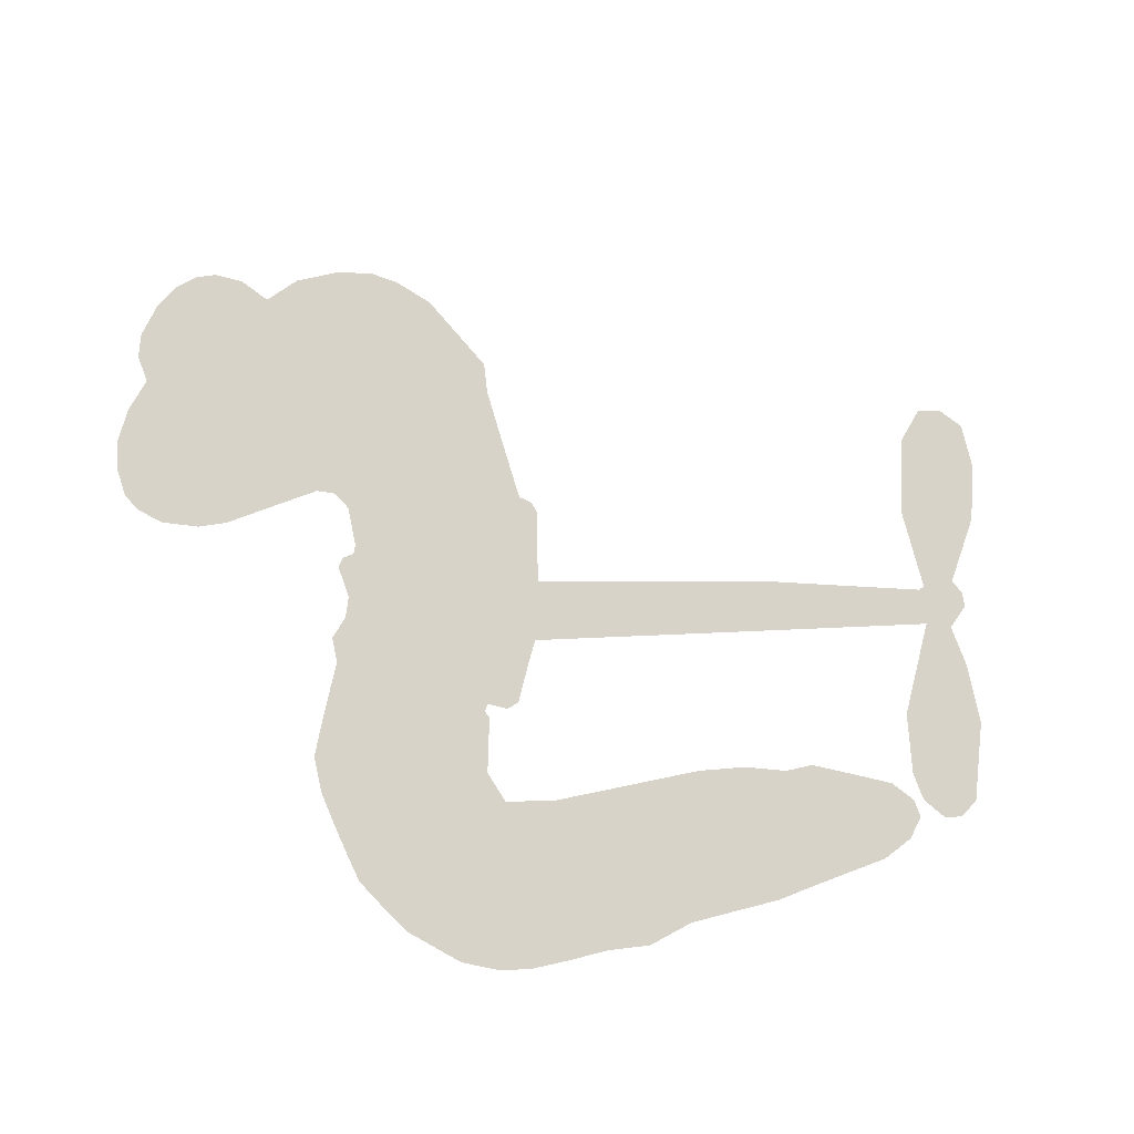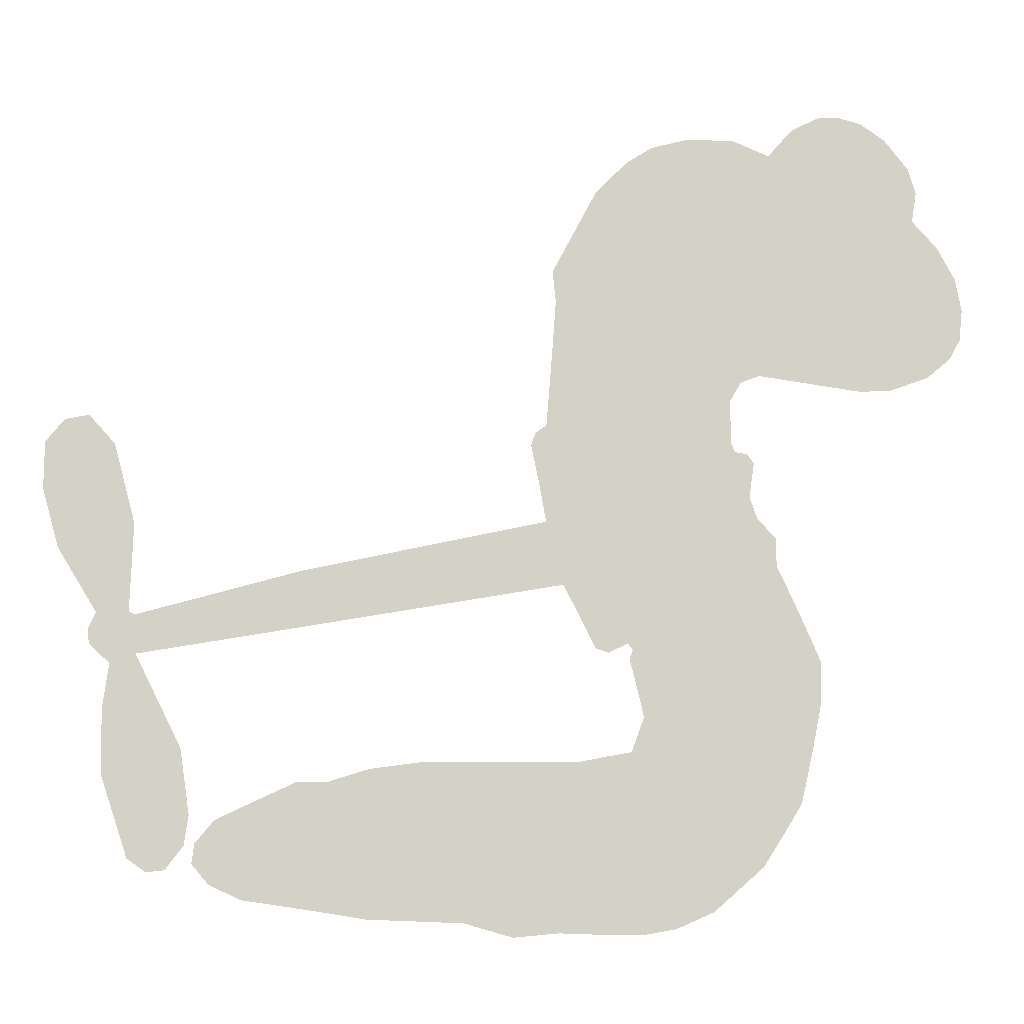
<metadata>
{"format":"obj","ext":"obj","renderer":"f3d","projection":"perspective","resolution":1024,"background":"white","views":[{"elev":76.2,"azim":-12.2,"up":"+Z"},{"elev":-9.3,"azim":175.6,"up":"+Y"}]}
</metadata>
<code>
v -445.6 51.91 0
v -443.1 56.49 0
v -439.6 60.31 0
v -440.3 64.46 0
v -439.2 68.05 0
v -435.8 72.34 0
v -432.5 74.64 0
v -429.1 75.59 0
v -426.1 75.37 0
v -422.3 73.45 0
v -419 69.56 0
v -413.8 71.7 0
v -407.2 71.72 0
v -402.1 70.38 0
v -398.4 68.02 0
v -394.1 63.65 0
v -387.8 51.88 0
v -388.3 47.49 0
v -386.9 29.75 0
v -385.4 28.63 0
v -384.8 26.91 0
v -386.8 16.12 0
v -353.2 8.905 0
v -330.6 2.648 0
v -329.8 3.026 0
v -330.2 15.24 0
v -327.3 26.26 0
v -323.7 30.26 0
v -320.4 29.6 0
v -317.8 26.46 0
v -317.7 19.9 0
v -320 11.73 0
v -325.4 2.917 0
v -324.3 0.7371 0
v -324.5 -1.345 0
v -327.3 -4.035 0
v -326.5 -10.19 0
v -326.6 -19.05 0
v -330.3 -30.25 0
v -332.9 -32.11 0
v -335.4 -31.8 0
v -337.9 -28.56 0
v -338.5 -24.44 0
v -337.2 -15.48 0
v -330.8 -2.717 0
v -389.2 7.311 0
v -393.6 -1.498 0
v -395.5 -2.095 0
v -398.1 -0.7564 0
v -398.8 -1.693 0
v -398.3 -2.878 0
v -400.3 -10.91 0
v -398.6 -15.73 0
v -391.4 -17.07 0
v -369.4 -17.27 0
v -362.7 -18.17 0
v -356.8 -20 0
v -352.9 -19.98 0
v -341.9 -25.12 0
v -339.3 -28.28 0
v -338.9 -30.99 0
v -341.2 -33.71 0
v -345.6 -35.79 0
v -362.4 -38.35 0
v -375.6 -38.85 0
v -382.2 -40.76 0
v -388.4 -40.18 0
v -400 -40.43 0
v -404.5 -39.62 0
v -409.7 -37.35 0
v -416.6 -31.3 0
v -422 -22.71 0
v -425 -8.662 0
v -425.1 -3.113 0
v -419.1 10.23 0
v -419 14.14 0
v -416.5 16.87 0
v -415.4 19.91 0
v -416.1 24.73 0
v -415.2 26.03 0
v -413.5 26.34 0
v -412.9 27.62 0
v -412.9 33.64 0
v -414.4 36.28 0
v -417.1 37.29 0
v -431.5 35.25 0
v -435.9 35.52 0
v -441.2 37.39 0
v -444.5 40.21 0
v -446 42.94 0
v -446.5 47.36 0
v -360 2.28 0
v -329.5 1.268 0
v -411 26.01 0
v -400.3 0.03576 0
v -399.3 -6.909 0
v -414 24.22 0
v -388 26.77 0
v -391.4 2.966 0
v -345.4 -0.2248 0
v -327.6 2.415 0
v -338.1 -1.473 0
v -334.5 -2.096 0
v -415.8 22.34 0
v -398.3 2.013 0
v -330 9.134 0
v -327.2 -0.4373 0
v -327.7 6.161 0
v -342.8 -30.1 0
v -333.7 -28.27 0
v -409.2 30.28 0
v -400.8 -2.961 0
v -413.1 21.53 0
v -440.4 44.24 0
v -428 70.24 0
v -414 41.49 0
v -385.9 21.57 0
v -395.4 0.9274 0
v -341.9 5.772 0
v -336.3 4.208 0
v -403 4.398 0
v -392.8 30.08 0
v -411.8 16.99 0
v -409.1 37.74 0
v -395.4 5.502 0
v -332.4 0.1234 0
v -406.1 -0.4595 0
v -335.5 1.013 0
v -338.9 1.904 0
v -414.5 12.26 0
v -354.8 -27 0
v -334 -9.097 0
v -322.9 25.89 0
v -322.7 7.322 0
v -328.4 -24.65 0
v -433.4 64.35 0
v -341.8 -0.8497 0
v -354.8 -23.21 0
v -330.4 -6.9 0
v -361.5 -25.2 0
v -347.4 -22.53 0
v -350.9 -25.09 0
v -404.5 62.65 0
v -400.9 -32.32 0
v -441.9 48.83 0
v -433.2 42.46 0
v -432.1 70.53 0
v -402.6 24.85 0
v -406.7 -7.598 0
v -328.8 20.75 0
v -325.9 9.9 0
v -436.8 62.87 0
v -433.7 56.66 0
v -433.8 60.52 0
v -426.9 58.76 0
v -429.7 62.01 0
v -354.1 -37.01 0
v -346.6 -27.27 0
v -402.2 66.19 0
v -395.9 50.4 0
v -401.6 -36.49 0
v -433.5 38.59 0
v -424.3 36.28 0
v -437.5 40.78 0
v -406.7 26.63 0
v -403 -8.317 0
v -406 -13.77 0
v -430.5 58.46 0
v -428.9 51.95 0
v -423.5 64.59 0
v -429.6 66.28 0
v -407 66.82 0
v -399.1 61.73 0
v -391.7 50.02 0
v -394.2 -40.38 0
v -406.2 -33.46 0
v -408.3 21.98 0
v -401.4 32.91 0
v -426.2 62.25 0
v -421.4 59.44 0
v -391 57.76 0
v -409 34.01 0
v -398.1 -34.95 0
v -394.3 -29.02 0
v -404.9 30.51 0
v -393.4 54.06 0
v -387.6 38.58 0
v -405.4 35.07 0
v -395.8 58.26 0
v -402.5 43.04 0
v -394.5 42.75 0
v -405.1 39.46 0
v -392.1 46 0
v -399.6 38.26 0
v -408.6 44.72 0
v -388 43.02 0
v -408.2 41.19 0
v -391.2 40.54 0
v -395.1 38.29 0
v -391.3 36.23 0
v -395.1 33.86 0
v -387.3 34.16 0
v -397.8 29.68 0
v -390.6 32.81 0
v -412.2 38.71 0
v -403.3 1.24 0
v -406.4 3.105 0
v -407 9.662 0
v -412.7 0.6104 0
v -320 23.15 0
v -324.3 21.55 0
v -325.8 17.01 0
v -435.6 48.29 0
v -436.6 44.54 0
v -394.8 20.28 0
v -438.4 55.68 0
v -420.8 43.26 0
v -402.1 -14.42 0
v -405.1 -21.01 0
v -401.8 -18.51 0
v -405.2 -17.36 0
v -411.9 -16.9 0
v -408.7 -19.23 0
v -399.5 -24.72 0
v -414.1 -23.89 0
v -401.7 -22 0
v -404.8 -26.71 0
v -396.9 -20.34 0
v -412.1 -20.75 0
v -423.6 -15.7 0
v -409.4 -24.89 0
v -423.4 69.08 0
v -426.1 66.9 0
v -410.5 69.13 0
v -414.9 66.93 0
v -411 64.66 0
v -415.7 61.05 0
v -396.2 65.83 0
v -399.3 64.98 0
v -406.3 -36.75 0
v -411.4 -32.29 0
v -423.5 54.05 0
v -392.5 60.7 0
v -403.2 54.45 0
v -410 12.92 0
v -411.7 8.331 0
v -402.9 16.28 0
v -407.4 16.57 0
v -405.4 13.23 0
v -401.6 9.467 0
v -417.7 -5.708 0
v -326.9 13.48 0
v -323.1 14.16 0
v -318.8 15.81 0
v -321.5 18.74 0
v -438.9 47.26 0
v -438.4 51.46 0
v -434.2 52.37 0
v -390.2 19.53 0
v -395 25.42 0
v -436.6 58.63 0
v -417.8 41.02 0
v -416.5 45.97 0
v -420.7 36.79 0
v -428.2 40.2 0
v -423 39.99 0
v -425.4 44.01 0
v -422.3 48.61 0
v -404.2 -30.38 0
v -400.7 -28.42 0
v -408.3 -29.1 0
v -412.6 -28.06 0
v -394.8 -24.4 0
v -380.5 -17.18 0
v -393 -20.78 0
v -390.4 -24.18 0
v -386 -17.13 0
v -389.8 -28.66 0
v -391.8 -32.48 0
v -382.6 -25 0
v -389.1 -20.32 0
v -395.5 -32.42 0
v -390 -36.26 0
v -386.7 -25.79 0
v -385 -21.44 0
v -384.9 -36.58 0
v -381.1 -21.21 0
v -383.8 -30.85 0
v -375.3 -25.65 0
v -387.7 -32.15 0
v -375 -17.21 0
v -378.8 -24.28 0
v -380.1 -28.47 0
v -375.7 -21.43 0
v -379.1 -34.2 0
v -370.2 -22.96 0
v -395 -16.37 0
v -419 65 0
v -423.9 57.33 0
v -426.7 55.32 0
v -420.7 56.06 0
v -418 58.34 0
v -419.9 51.99 0
v -412.1 55.57 0
v -417.3 54.64 0
v -415.7 50.4 0
v -412.2 47.52 0
v -411.9 44.13 0
v -407.2 50.32 0
v -411.9 51.55 0
v -400.1 57.48 0
v -404.1 58.51 0
v -399 53.3 0
v -408.8 60.13 0
v -407.5 55.58 0
v -402.3 49.59 0
v -408.6 6.185 0
v -412.1 4.463 0
v -422.2 3.581 0
v -416.1 6.7 0
v -420.7 6.925 0
v -418.6 3.958 0
v -420 -1.106 0
v -404.4 7.474 0
v -399.4 6.167 0
v -396.7 10.07 0
v -421.9 -5.811 0
v -416.5 -18.47 0
v -441.9 52.88 0
v -389.3 23.21 0
v -398.9 25.92 0
v -401.5 28.7 0
v -399.6 21.14 0
v -391.6 26.75 0
v -427.9 35.77 0
v -419.8 46.45 0
v -425.4 50.8 0
v -428.4 47.44 0
v -431.9 49.25 0
v -381.3 -37.19 0
v -375.7 -30.59 0
v -418.9 61.67 0
v -412.2 61.3 0
v -405.2 46.88 0
v -416 -1.817 0
v -412.1 -5.873 0
v -423.7 0.2351 0
v -393.1 8.5 0
v -390 12.25 0
v -399.7 13.32 0
v -394.7 14.77 0
v -392.7 22.97 0
v -404 20.6 0
v -429.6 43.78 0
v -374.9 -34.7 0
v -369 -38.59 0
v -368.4 -31.16 0
v -372.3 -38.72 0
v -370.8 -34.82 0
v -366.5 -35.04 0
v -372.1 -31.34 0
v -370.3 -27.32 0
v -362.8 -30.75 0
v -366.2 -25.18 0
v -363.8 -21.98 0
v -360.1 -21.77 0
v -366.1 -17.71 0
v -374.6 4.793 0
v -370 12.51 0
v -391.2 15.88 0
v -398.2 17.18 0
v -362.8 -34.55 0
v -357.5 -32.61 0
v -358.2 -37.66 0
v -350.8 -30.24 0
v -367.2 -21.09 0
v -381.9 6.051 0
v -354.5 -30.66 0
v -349.9 -36.39 0
v -352.3 -33.61 0
v -348.2 -32.98 0
v -378.4 14.31 0
v -386.7 12.79 0
v -382.6 15.22 0
v -333.4 -23.06 0
v -330 -21.02 0
v -331.1 -15.09 0
v -337.8 -19.96 0
v -333.7 -18.77 0
v -435.2 67.94 0
v -404.7 -4.12 0
v -408.7 -3.584 0
v -398.6 42.19 0
v -397 46.23 0
v -398.5 34.93 0
v -419.3 -27.03 0
v -418 -23.21 0
v -372.3 -19.8 0
v -419.7 -11.38 0
v -415.5 -13.66 0
v -410.7 -11.77 0
v -416.1 -9.516 0
v -407.5 -10.83 0
v -412.8 -9.187 0
v -365.7 -28.74 0
v -358.8 -28.51 0
v -357.9 -25.02 0
v -381.4 10.7 0
v -385.6 6.681 0
v -377.8 7.97 0
v -374.2 13.41 0
v -367.3 3.536 0
v -373.6 9.064 0
v -371 4.164 0
v -361.6 10.71 0
v -368.4 8.104 0
v -364 6.743 0
v -365.8 11.61 0
v -363.7 2.908 0
v -326.5 -14.62 0
v -330.4 -11.09 0
v -335.6 -12.29 0
v -400.7 46.28 0
v -424.3 -12.18 0
v -419.6 -15.64 0
v -422.8 -19.21 0
v -419.5 -19.95 0
v -384.8 10 0
v -347.6 7.337 0
v -345.5 3.839 0
v -352.7 1.026 0
v -349.1 0.4003 0
v -350.3 4.286 0
v -354.5 4.869 0
v -357.4 9.805 0
v -359.9 6.431 0
v -393.7 -35.67 0
v -397.1 -38.3 0
f 112 206 391
f 186 160 174
f 75 130 76
f 203 122 201
f 105 121 206
f 45 107 93
f 51 50 112
f 123 78 77
f 89 88 114
f 125 118 99
f 1 91 145
f 162 164 87
f 25 108 106
f 43 42 110
f 80 79 97
f 126 93 24
f 58 138 142
f 179 299 180
f 128 129 102
f 105 125 325
f 52 166 167
f 143 159 172
f 240 176 70
f 142 138 131
f 176 240 161
f 223 231 219
f 59 158 109
f 95 112 50
f 117 21 98
f 113 94 97
f 97 104 113
f 104 78 113
f 349 383 22
f 166 112 391
f 105 95 49
f 74 73 327
f 51 112 96
f 82 94 111
f 107 34 101
f 52 218 53
f 323 345 322
f 203 260 122
f 90 89 114
f 167 221 218
f 145 256 257
f 91 90 114
f 298 232 170
f 98 19 334
f 282 183 437
f 77 76 130
f 4 3 152
f 152 5 4
f 56 365 366
f 45 126 103
f 115 9 8
f 8 7 147
f 45 139 36
f 106 151 252
f 147 7 6
f 381 158 375
f 114 145 91
f 246 208 245
f 136 154 156
f 10 9 115
f 19 122 334
f 205 83 124
f 17 174 18
f 84 205 116
f 165 111 94
f 182 83 111
f 162 146 164
f 239 15 159
f 206 207 127
f 129 137 102
f 236 234 235
f 350 250 326
f 172 159 14
f 180 302 342
f 126 45 93
f 322 318 320
f 239 238 15
f 211 150 212
f 5 152 390
f 136 152 154
f 25 93 101
f 31 30 210
f 107 45 36
f 124 192 197
f 161 183 144
f 119 430 137
f 120 119 129
f 296 364 376
f 359 361 355
f 287 274 285
f 363 373 406
f 276 285 281
f 50 49 95
f 53 218 220
f 275 54 297
f 49 48 118
f 126 128 103
f 274 287 294
f 58 57 138
f 78 123 113
f 407 406 131
f 118 105 49
f 375 158 142
f 68 161 69
f 61 109 62
f 421 139 132
f 109 60 59
f 166 52 96
f 423 394 160
f 60 109 61
f 348 349 351
f 85 84 116
f 141 58 142
f 162 87 86
f 43 110 385
f 134 32 151
f 386 385 135
f 110 42 41
f 110 135 385
f 102 103 128
f 57 366 407
f 40 110 41
f 40 39 110
f 421 387 420
f 119 137 129
f 141 158 59
f 37 36 139
f 105 206 95
f 47 118 48
f 94 81 97
f 95 206 112
f 430 433 432
f 432 100 430
f 413 416 369
f 82 81 94
f 177 165 94
f 98 20 19
f 98 21 20
f 97 79 104
f 63 62 109
f 108 151 106
f 117 330 259
f 210 133 211
f 93 107 101
f 83 82 111
f 259 22 117
f 348 99 46
f 47 99 118
f 24 93 25
f 132 139 45
f 35 34 107
f 126 24 128
f 101 34 33
f 118 125 105
f 130 123 77
f 115 8 147
f 128 24 120
f 108 101 33
f 27 133 28
f 108 33 134
f 255 253 254
f 185 111 165
f 28 133 29
f 133 30 29
f 129 128 120
f 110 39 135
f 159 15 14
f 145 114 256
f 193 160 394
f 101 108 25
f 389 388 385
f 36 35 107
f 168 154 153
f 81 80 97
f 372 373 363
f 151 108 134
f 214 114 164
f 145 257 329
f 163 265 335
f 179 233 171
f 390 6 5
f 147 390 171
f 113 123 177
f 177 123 248
f 209 346 392
f 397 396 225
f 261 154 152
f 27 150 211
f 253 252 151
f 152 136 390
f 3 2 216
f 168 169 300
f 261 152 3
f 168 156 154
f 261 153 154
f 234 236 172
f 179 156 155
f 147 171 115
f 64 374 372
f 375 380 381
f 141 142 158
f 142 131 375
f 172 14 13
f 143 173 239
f 308 205 197
f 196 198 187
f 283 175 67
f 161 144 176
f 264 266 163
f 214 146 213
f 85 262 264
f 262 85 116
f 114 88 164
f 87 164 88
f 177 94 113
f 332 148 331
f 112 166 96
f 166 149 403
f 346 209 345
f 223 219 221
f 169 168 153
f 155 156 168
f 265 162 86
f 162 265 146
f 179 180 170
f 11 10 232
f 136 156 171
f 171 156 179
f 12 234 13
f 172 13 234
f 173 311 189
f 189 311 313
f 16 173 189
f 200 198 199
f 288 280 284
f 183 282 144
f 270 184 224
f 70 176 241
f 245 248 123
f 148 165 177
f 188 194 192
f 188 182 185
f 179 155 299
f 179 170 233
f 299 300 242
f 301 302 180
f 188 192 124
f 17 181 186
f 83 182 124
f 438 161 68
f 437 283 279
f 288 290 286
f 220 226 228
f 332 165 148
f 188 185 178
f 17 186 174
f 189 186 181
f 174 193 18
f 185 182 111
f 202 187 200
f 182 188 124
f 16 189 243
f 311 173 312
f 189 313 186
f 194 190 192
f 18 193 196
f 194 188 178
f 190 195 197
f 160 193 174
f 198 196 193
f 122 204 201
f 393 194 199
f 160 313 316
f 304 314 343
f 190 197 192
f 198 193 191
f 197 195 308
f 199 191 393
f 198 191 199
f 395 194 178
f 198 200 187
f 201 200 199
f 204 19 202
f 395 199 194
f 201 395 203
f 332 178 185
f 204 202 200
f 260 331 333
f 201 204 200
f 19 204 122
f 83 205 84
f 197 205 124
f 207 206 121
f 206 127 391
f 324 317 207
f 130 320 246
f 250 350 249
f 123 130 245
f 127 207 209
f 207 121 324
f 30 133 210
f 133 27 211
f 150 26 212
f 210 211 255
f 252 212 26
f 253 255 212
f 146 354 339
f 258 153 216
f 146 214 164
f 256 214 213
f 353 247 333
f 348 46 349
f 2 1 329
f 216 257 258
f 307 263 308
f 354 267 338
f 52 167 218
f 221 220 218
f 221 167 223
f 269 270 227
f 219 226 220
f 53 220 228
f 167 222 223
f 219 220 221
f 402 400 404
f 328 225 229
f 222 229 223
f 269 227 271
f 226 227 224
f 224 273 228
f 397 72 396
f 71 70 241
f 227 226 219
f 226 224 228
f 223 229 231
f 144 269 176
f 273 224 184
f 297 53 228
f 399 251 327
f 231 229 225
f 400 402 399
f 426 427 425
f 71 241 272
f 219 231 227
f 10 115 232
f 233 115 171
f 170 232 233
f 115 233 232
f 11 235 12
f 234 12 235
f 11 232 298
f 236 143 172
f 235 11 298
f 235 237 343
f 299 301 180
f 237 302 304
f 143 239 159
f 173 16 238
f 173 238 239
f 70 69 240
f 161 240 69
f 176 269 271
f 271 231 272
f 338 268 337
f 262 263 217
f 314 312 143
f 189 181 243
f 316 313 244
f 246 245 130
f 249 248 245
f 319 322 321
f 318 207 317
f 250 249 208
f 215 260 333
f 249 245 208
f 248 247 353
f 250 208 324
f 247 248 249
f 325 250 324
f 325 326 250
f 230 399 424
f 400 222 401
f 106 252 26
f 253 151 32
f 255 254 31
f 212 252 253
f 210 255 31
f 253 32 254
f 212 255 211
f 214 256 114
f 257 256 213
f 257 213 258
f 216 2 329
f 339 258 213
f 169 153 258
f 330 117 98
f 326 351 350
f 331 260 203
f 259 330 352
f 3 216 261
f 153 261 216
f 263 262 116
f 266 264 262
f 310 304 305
f 301 242 303
f 265 266 267
f 266 262 217
f 267 266 217
f 265 163 266
f 268 267 217
f 268 338 267
f 263 336 217
f 268 303 337
f 270 269 144
f 227 231 271
f 270 144 282
f 227 270 224
f 272 231 225
f 176 271 241
f 272 225 396
f 241 271 272
f 184 278 276
f 228 273 275
f 276 284 285
f 285 274 277
f 273 276 275
f 284 276 278
f 184 276 273
f 54 275 281
f 175 283 437
f 276 281 275
f 279 184 282
f 278 184 279
f 437 279 282
f 290 288 284
f 376 398 296
f 277 54 281
f 282 184 270
f 438 183 161
f 66 286 67
f 67 286 283
f 279 290 278
f 284 280 285
f 285 280 287
f 277 281 285
f 340 65 295
f 278 290 284
f 292 287 280
f 294 287 292
f 340 286 66
f 341 293 295
f 292 280 293
f 358 359 355
f 279 283 290
f 286 290 283
f 293 280 288
f 291 294 398
f 294 292 289
f 295 293 288
f 289 292 293
f 294 289 296
f 294 291 274
f 340 288 286
f 293 341 289
f 361 362 341
f 365 376 364
f 342 170 180
f 275 297 228
f 237 235 298
f 300 299 155
f 301 299 242
f 168 300 155
f 337 300 169
f 242 337 303
f 342 302 237
f 305 301 303
f 311 312 244
f 336 303 268
f 307 310 306
f 301 305 302
f 305 303 306
f 303 336 306
f 304 302 305
f 307 306 263
f 305 306 310
f 308 263 116
f 307 195 309
f 308 116 205
f 195 307 308
f 309 344 316
f 309 244 315
f 307 309 310
f 315 310 309
f 312 173 143
f 313 311 244
f 314 143 236
f 315 312 314
f 244 309 316
f 186 313 160
f 343 314 236
f 315 314 304
f 315 304 310
f 244 312 315
f 344 309 195
f 393 394 423
f 208 246 317
f 318 317 246
f 75 320 130
f 207 318 209
f 323 251 345
f 320 318 246
f 320 321 322
f 322 319 323
f 320 75 321
f 318 322 209
f 347 74 323
f 327 323 74
f 317 324 208
f 325 324 121
f 105 325 121
f 326 325 125
f 348 326 125
f 350 247 249
f 230 425 399
f 323 327 251
f 427 397 328
f 73 399 327
f 145 329 1
f 216 329 257
f 334 330 98
f 215 352 260
f 332 331 203
f 331 148 333
f 178 332 203
f 332 185 165
f 353 333 148
f 371 247 350
f 122 260 334
f 334 260 352
f 336 263 306
f 265 86 335
f 268 217 336
f 300 337 242
f 337 169 338
f 169 258 339
f 265 354 146
f 146 339 213
f 169 339 338
f 65 340 66
f 288 340 295
f 65 355 295
f 341 295 355
f 237 298 342
f 170 342 298
f 235 343 236
f 304 343 237
f 195 190 344
f 423 344 190
f 346 345 251
f 322 345 209
f 399 425 400
f 391 392 149
f 99 348 125
f 323 319 347
f 413 410 368
f 259 370 22
f 215 351 370
f 326 348 351
f 371 333 247
f 370 351 349
f 371 215 333
f 259 352 215
f 334 352 330
f 148 177 353
f 248 353 177
f 267 354 265
f 339 354 338
f 360 363 357
f 289 341 362
f 357 359 360
f 358 356 359
f 364 140 365
f 360 359 356
f 355 65 358
f 361 359 357
f 356 64 360
f 364 405 140
f 361 357 362
f 355 361 341
f 357 363 405
f 289 362 296
f 360 64 372
f 374 157 373
f 296 362 364
f 362 357 405
f 366 365 140
f 398 376 55
f 366 140 407
f 56 366 57
f 417 415 418
f 365 56 367
f 428 384 383
f 22 370 349
f 215 370 259
f 350 351 371
f 215 371 351
f 373 157 380
f 363 360 372
f 378 375 131
f 373 378 406
f 372 374 373
f 381 380 379
f 365 367 376
f 55 376 367
f 377 410 408
f 46 383 349
f 406 378 131
f 373 380 378
f 63 381 379
f 380 375 378
f 157 379 380
f 63 109 381
f 158 381 109
f 408 382 384
f 22 383 384
f 386 135 38
f 377 408 428
f 428 46 409
f 385 386 389
f 387 386 38
f 389 44 388
f 421 420 37
f 422 44 387
f 386 387 389
f 43 385 388
f 44 389 387
f 171 390 136
f 6 390 147
f 392 391 127
f 166 391 149
f 209 392 127
f 149 392 346
f 394 393 191
f 190 194 393
f 193 394 191
f 423 160 316
f 203 395 178
f 199 395 201
f 272 396 71
f 222 328 229
f 328 397 225
f 291 398 55
f 294 296 398
f 400 328 222
f 401 222 167
f 399 402 251
f 167 403 401
f 404 149 346
f 404 400 401
f 346 251 402
f 166 403 167
f 404 403 149
f 404 401 403
f 346 402 404
f 140 405 363
f 362 405 364
f 407 131 138
f 363 406 140
f 407 138 57
f 140 406 407
f 410 377 368
f 413 411 410
f 428 408 384
f 382 408 410
f 413 414 416
f 382 410 411
f 369 411 413
f 416 414 412
f 436 434 435
f 413 368 414
f 417 416 412
f 92 436 419
f 418 369 416
f 417 419 436
f 139 421 37
f 417 418 416
f 417 412 419
f 387 38 420
f 422 421 132
f 344 423 316
f 421 422 387
f 393 423 190
f 72 397 427
f 399 73 424
f 400 425 328
f 425 427 328
f 425 230 426
f 72 427 426
f 46 428 383
f 377 428 409
f 119 429 430
f 137 430 100
f 432 433 431
f 429 23 433
f 434 431 433
f 433 430 429
f 434 433 23
f 415 417 436
f 92 431 434
f 434 436 92
f 434 23 435
f 415 436 435
f 437 183 438
f 68 175 438
f 437 438 175

</code>
